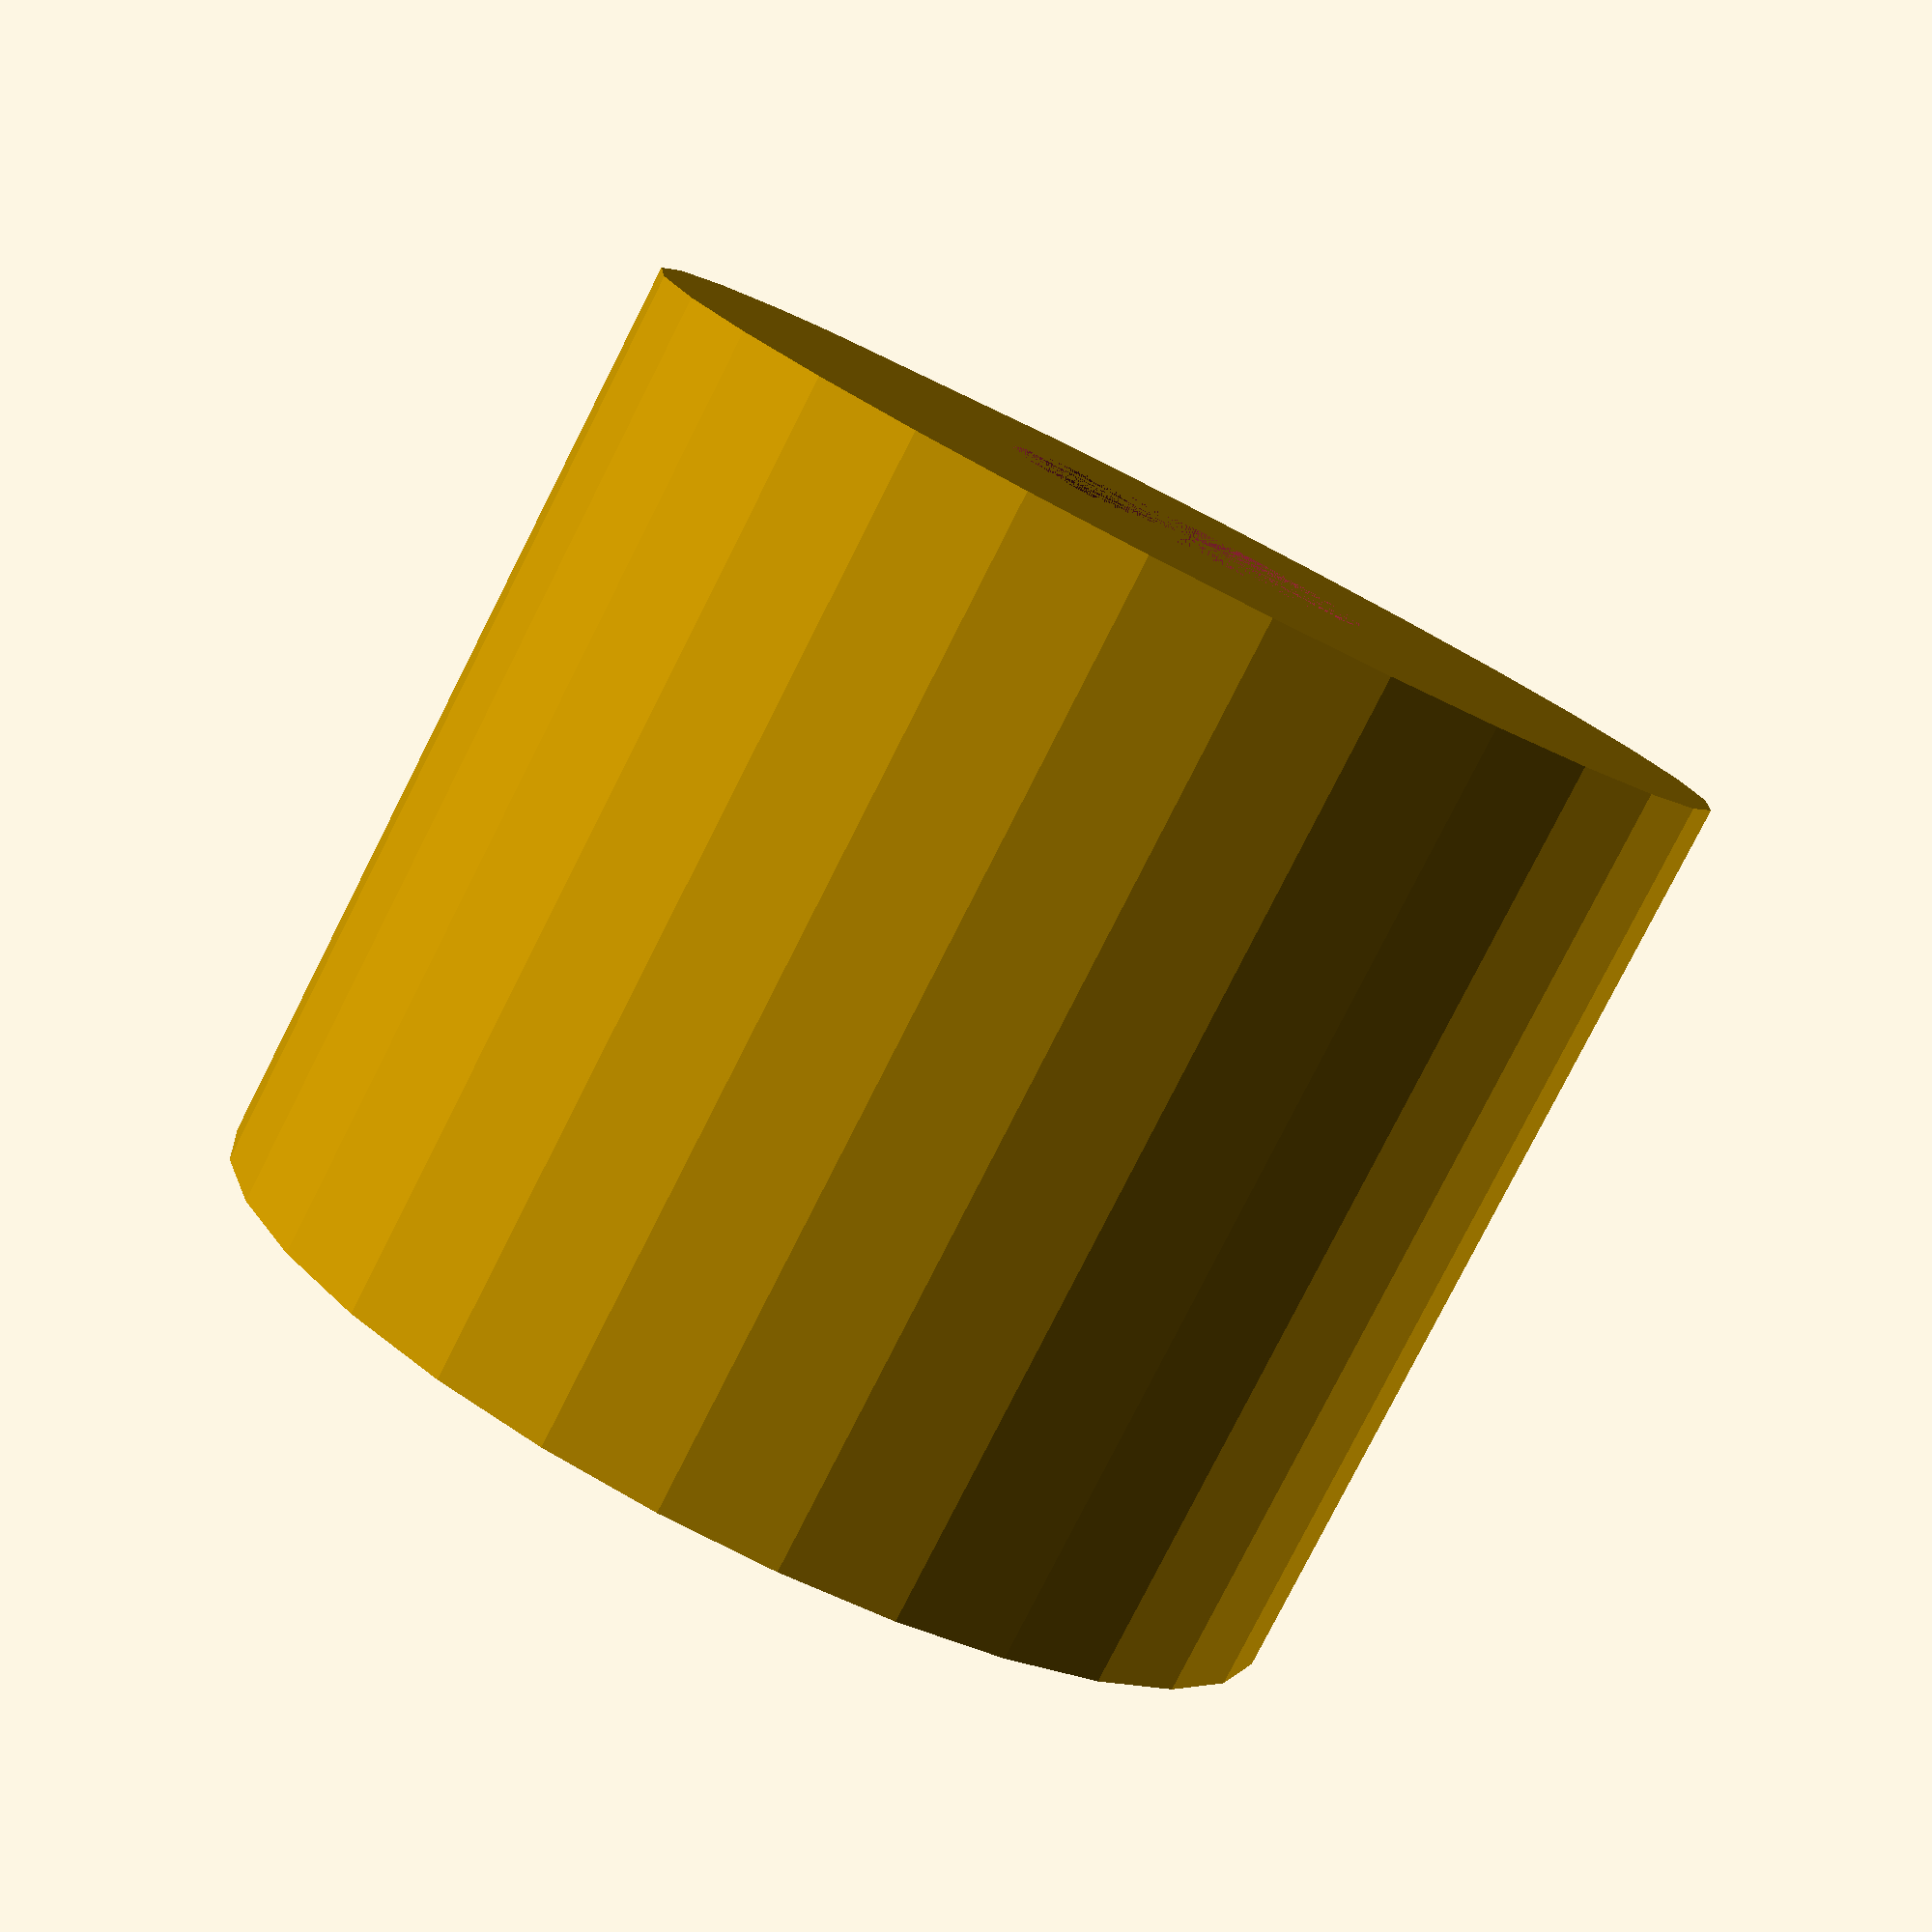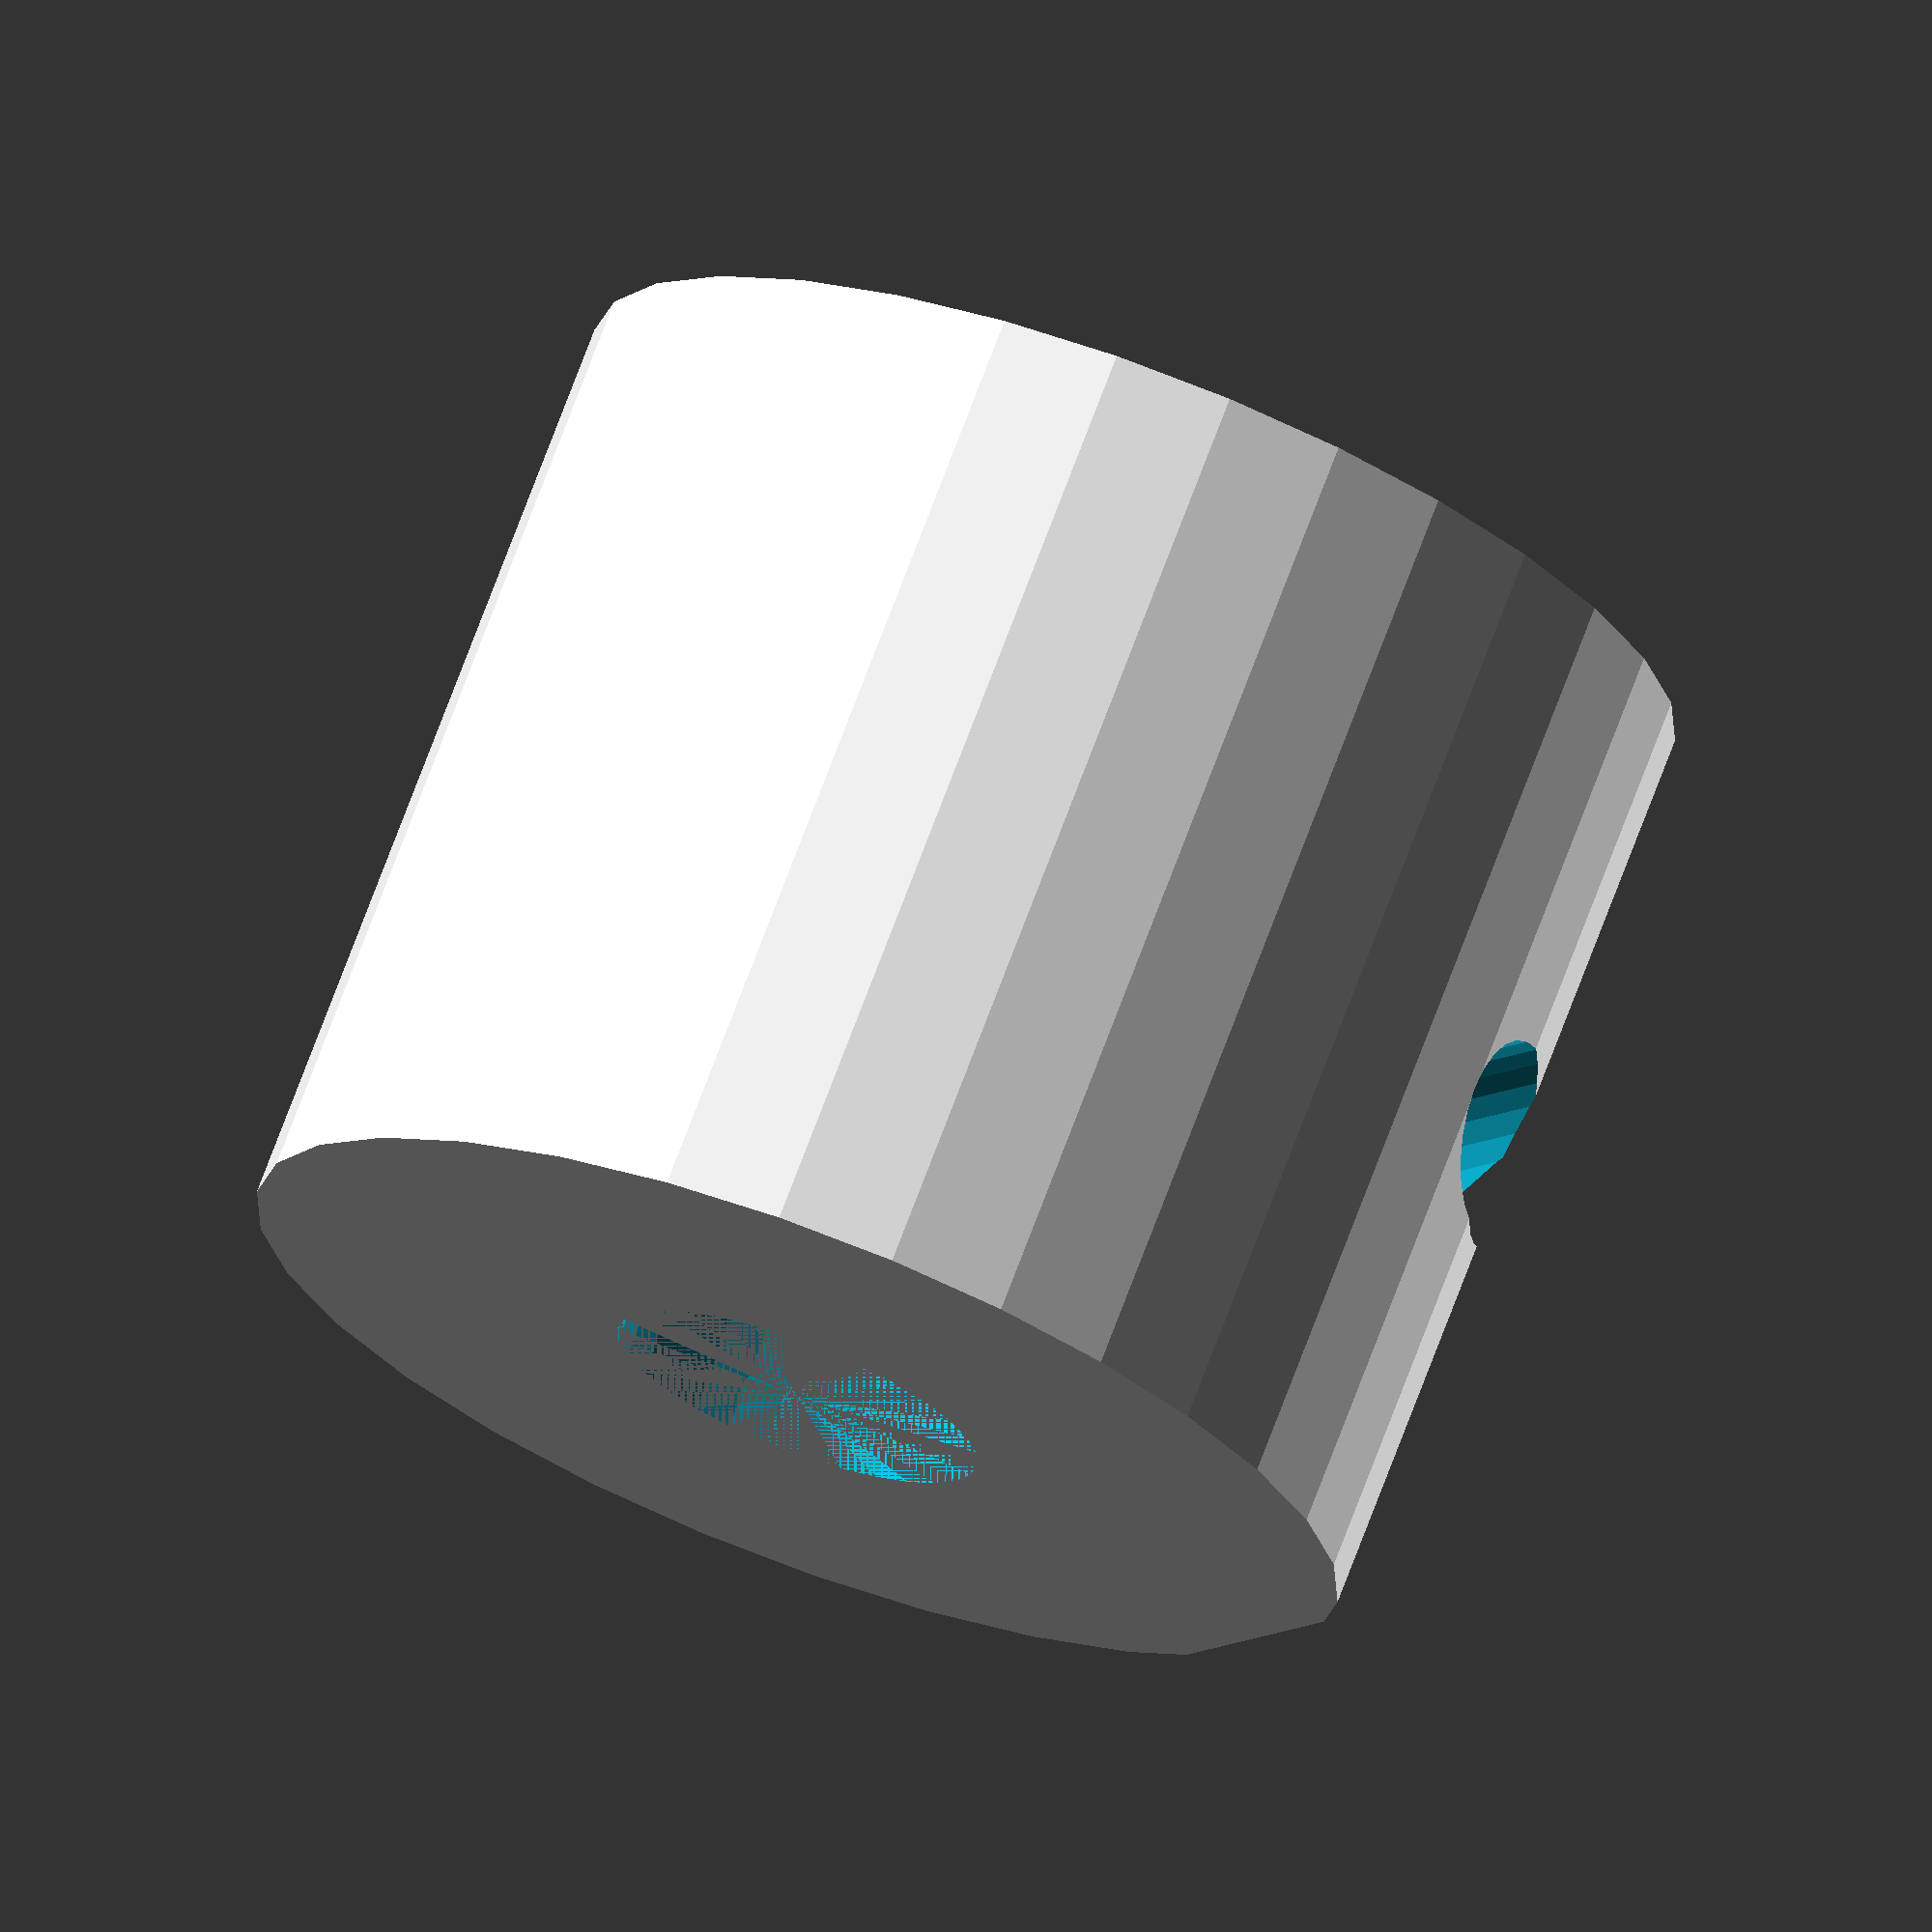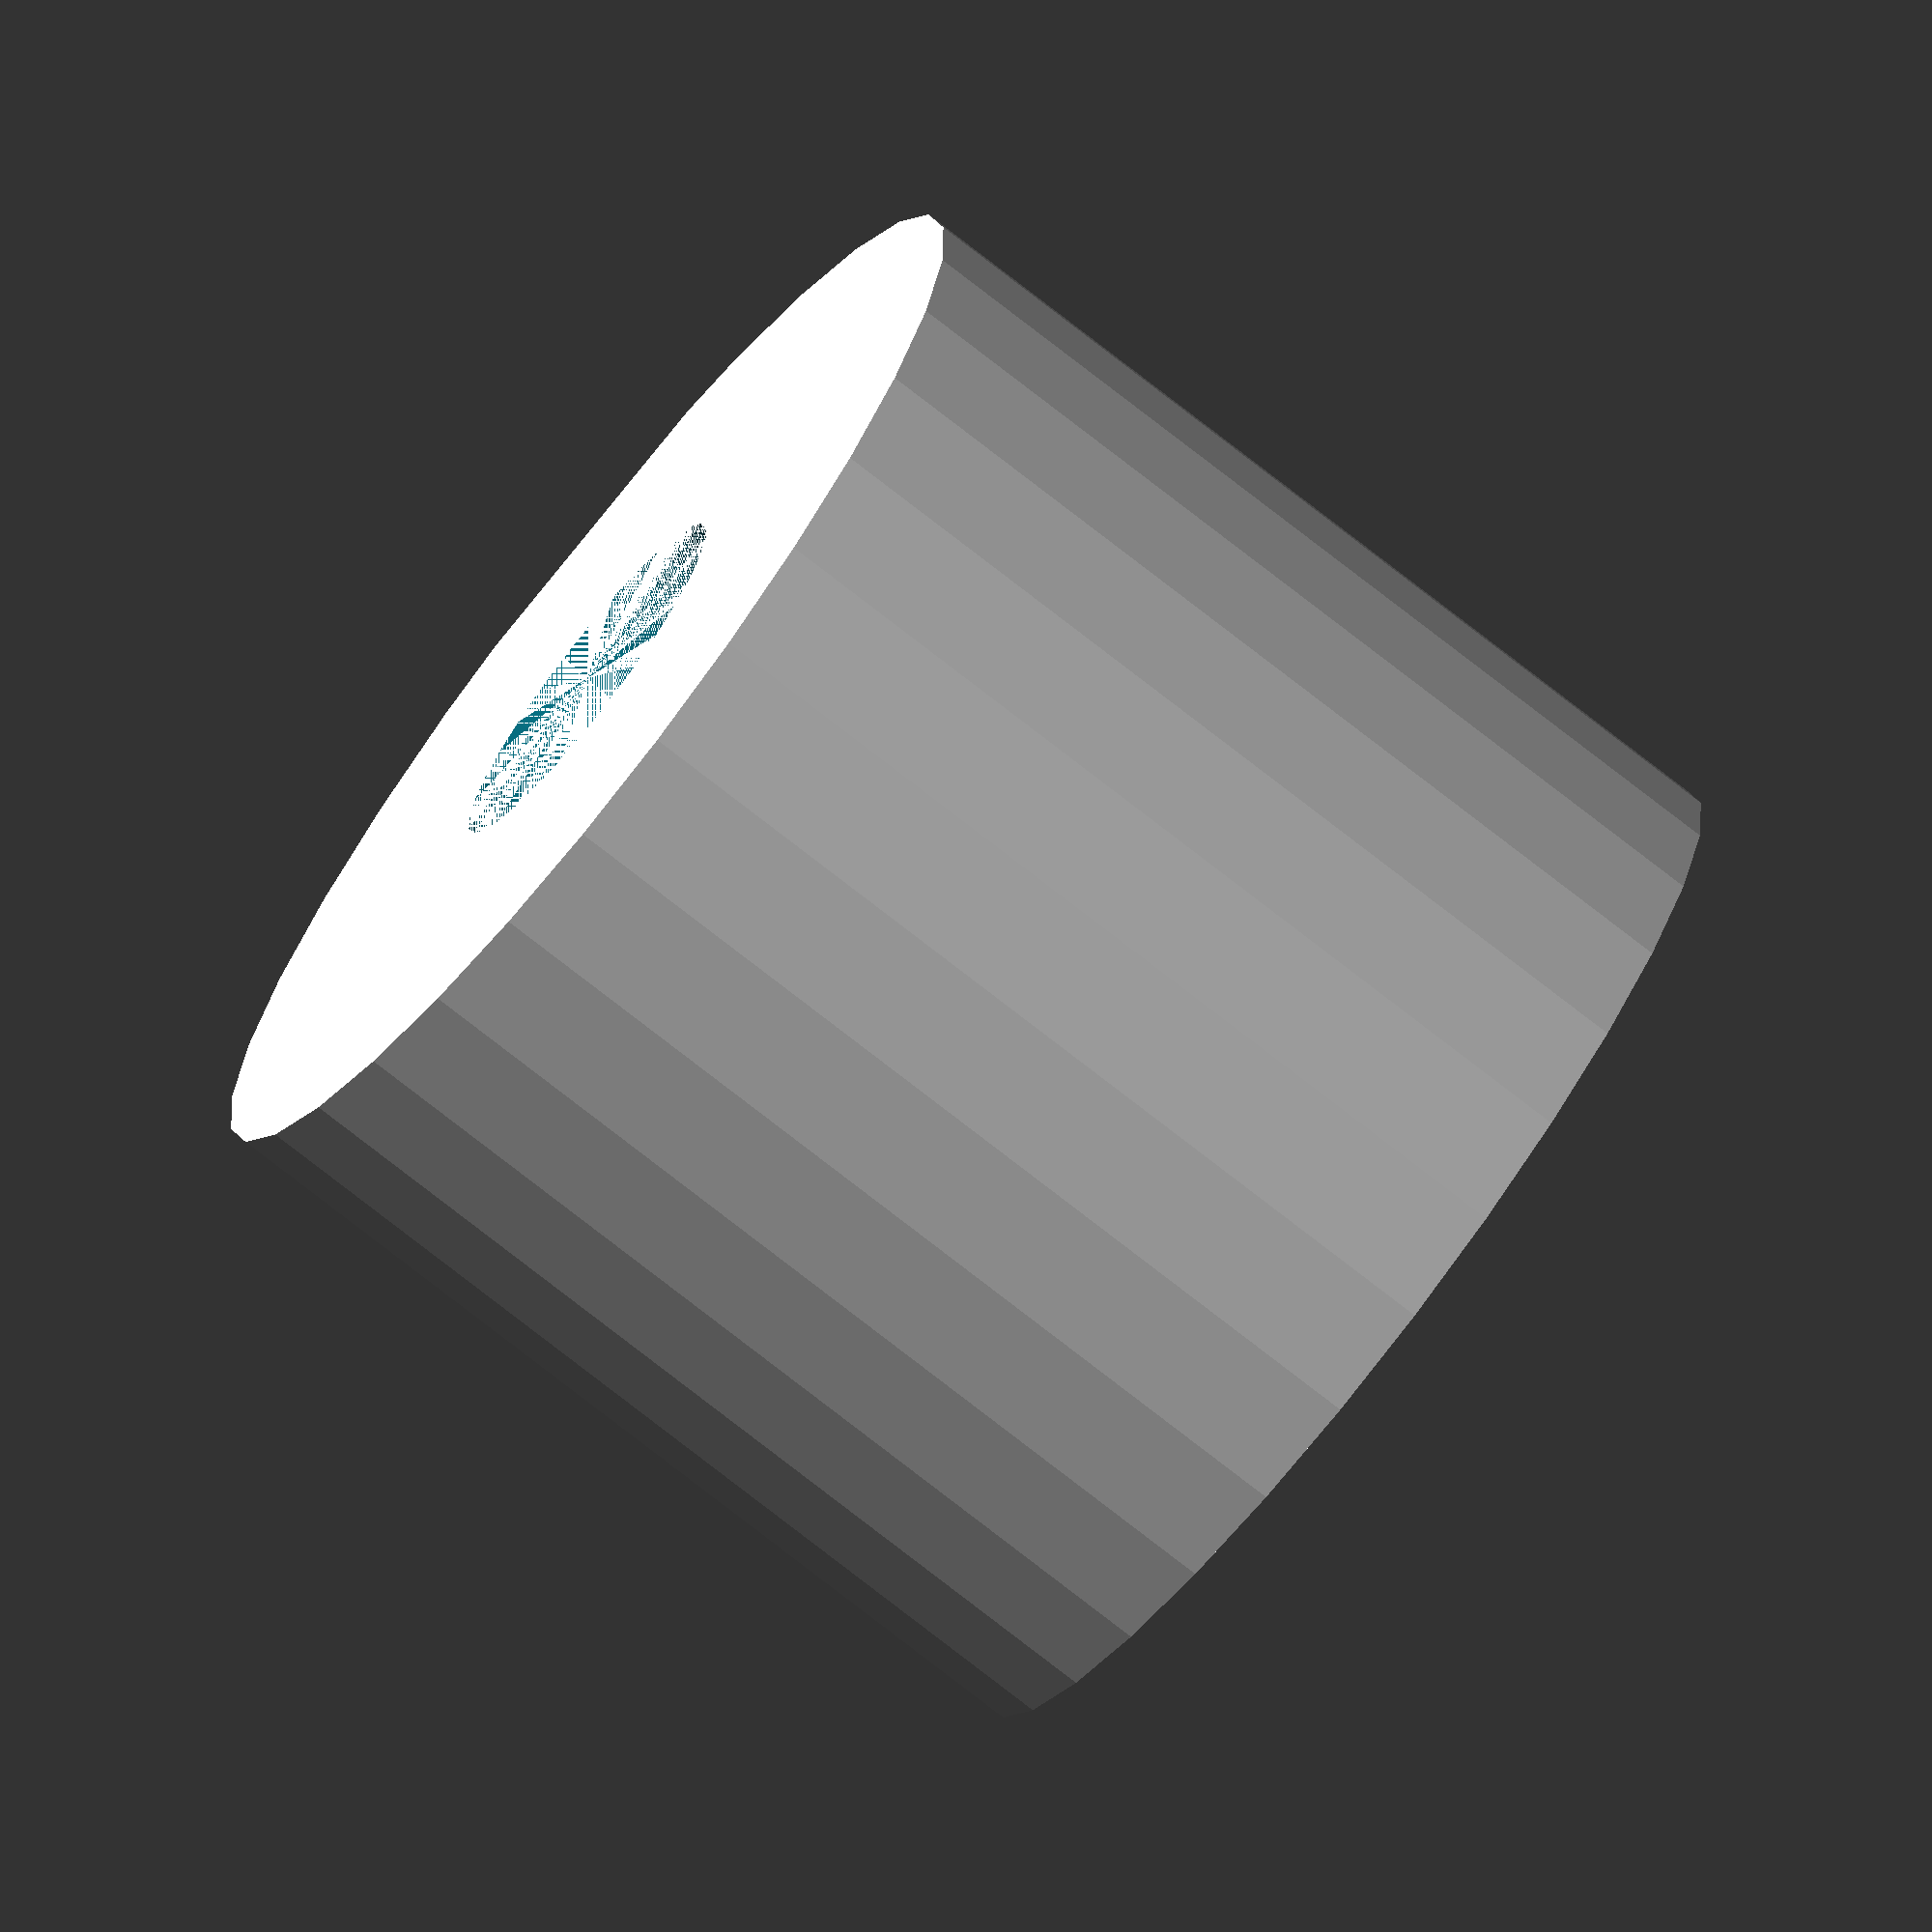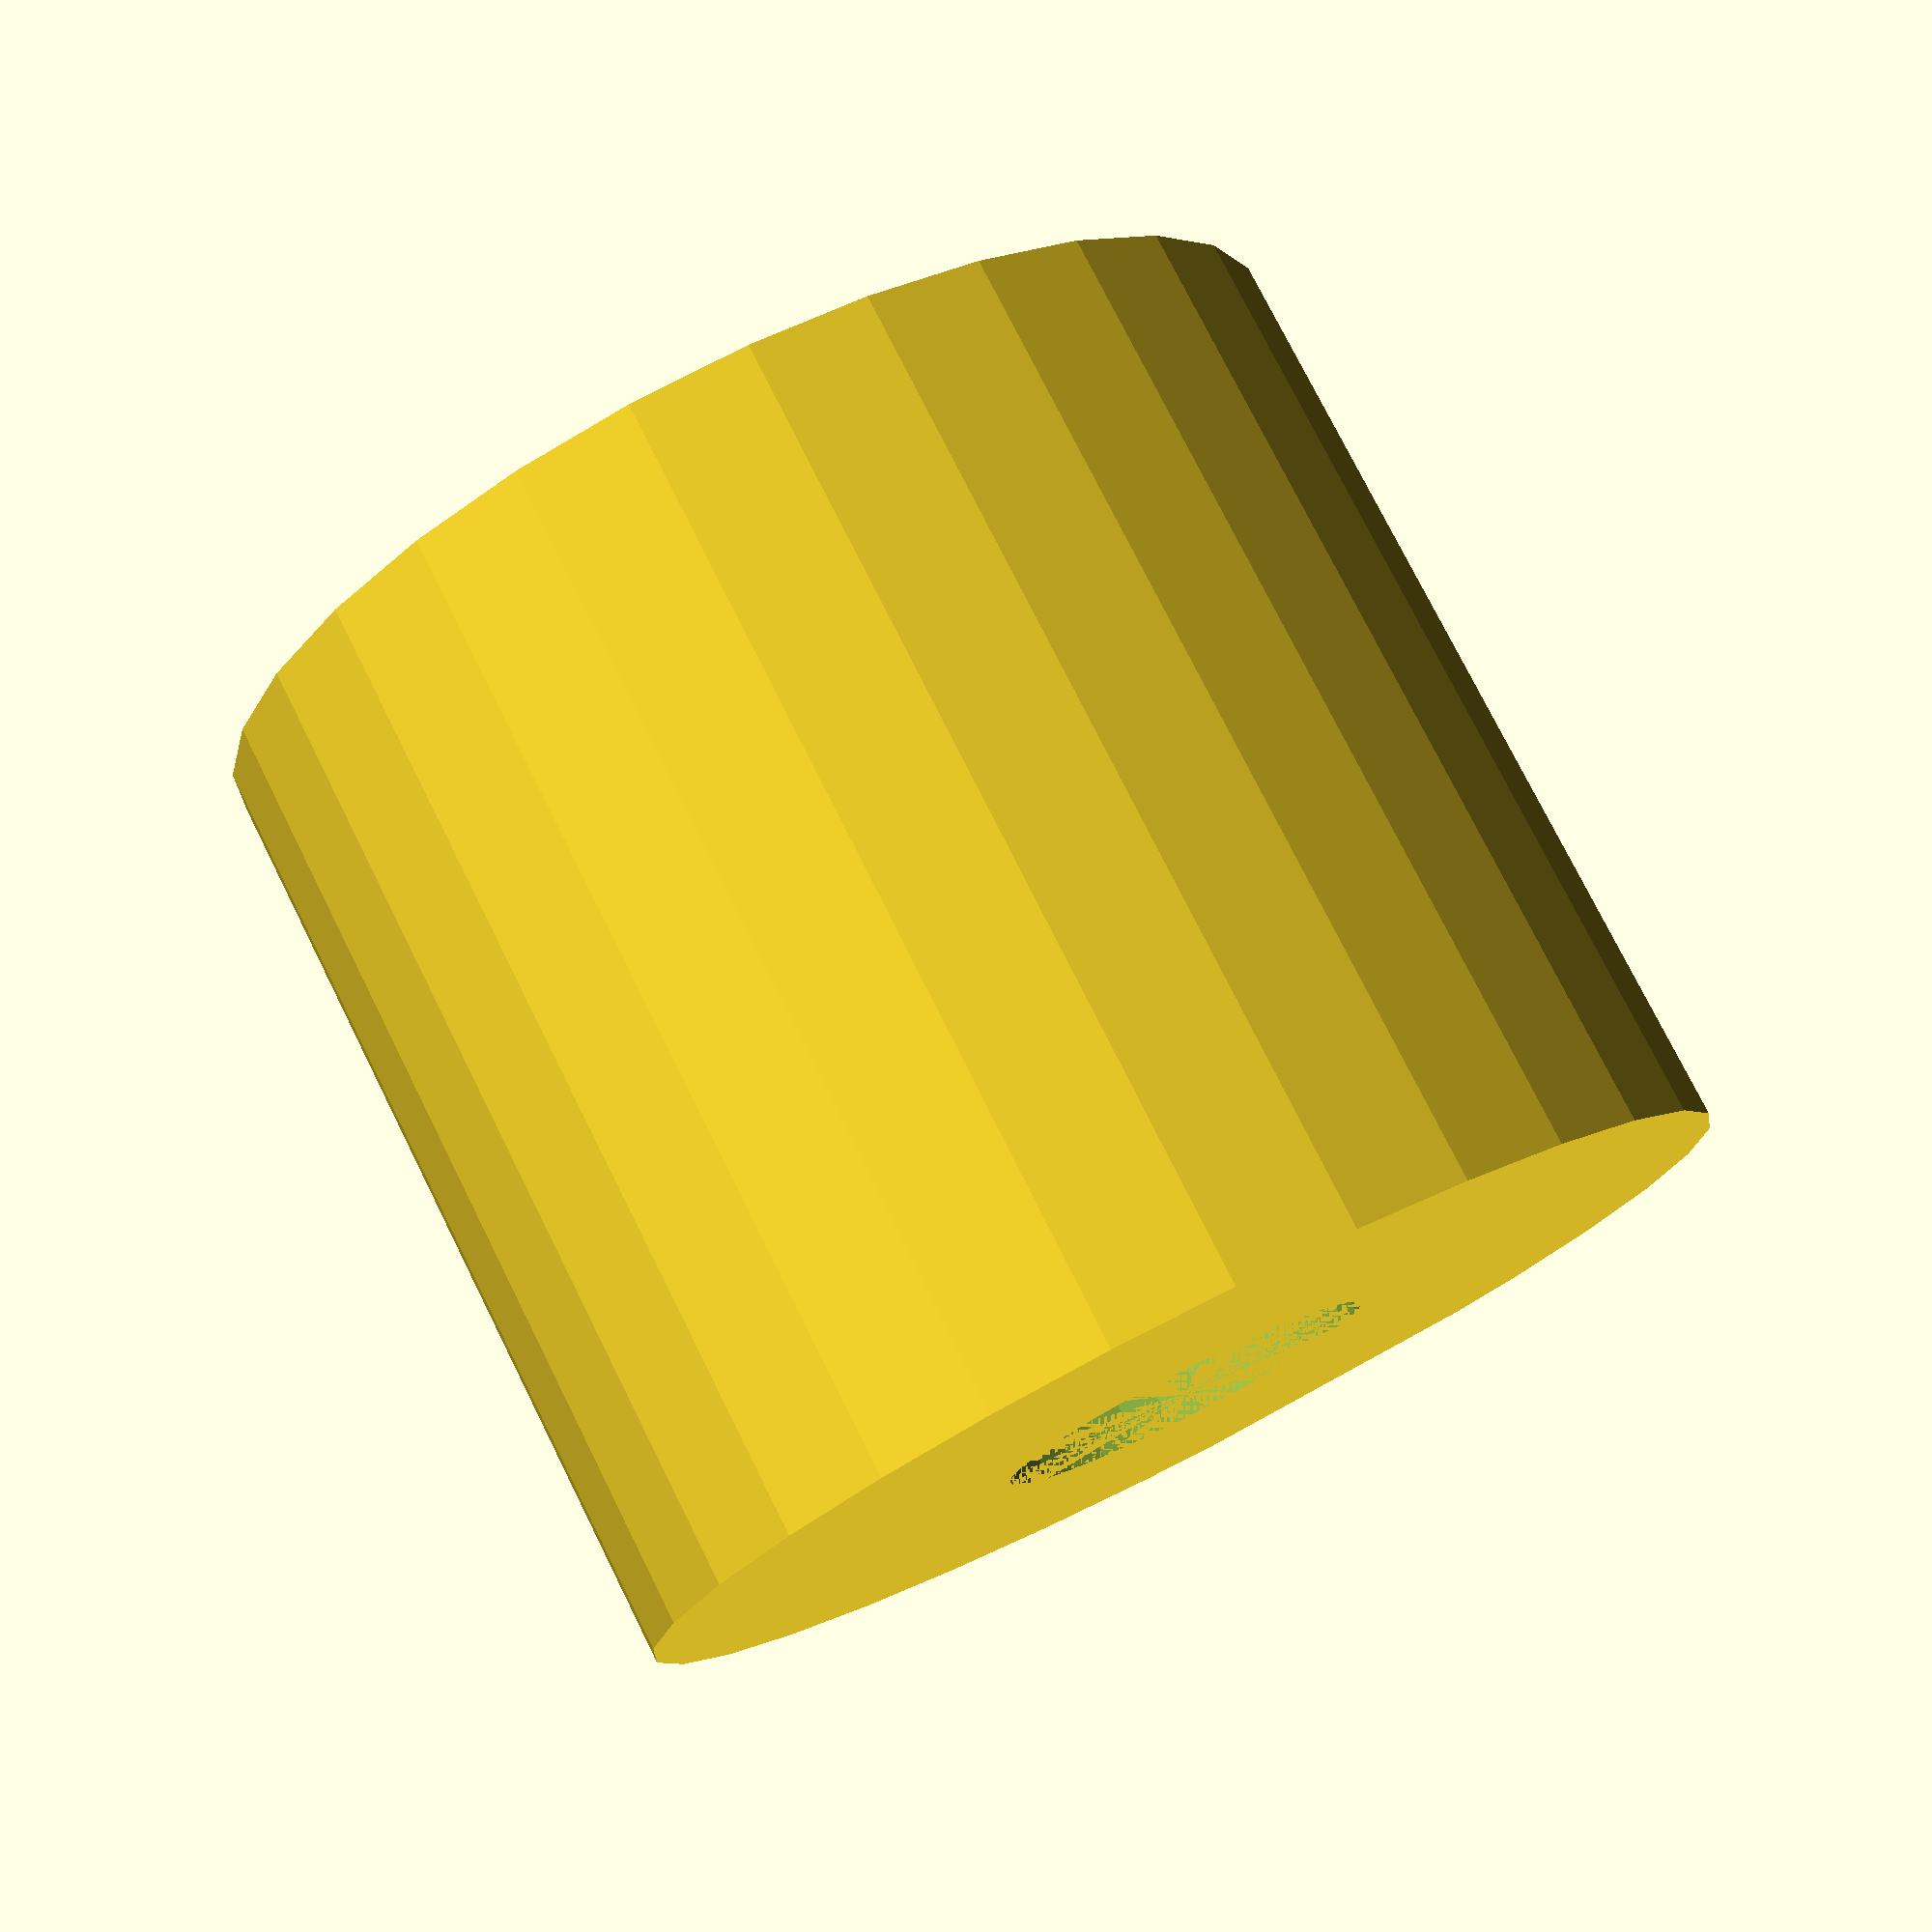
<openscad>
// Clamp adapter to attach the flywheel to a shaft
// Uses a split collar design with two clamp bolts

shaft_diameter = 8; // mm
outer_diameter = 24; // mm
length = 20; // mm
bolt_diameter = 4; // mm
slit_width = 1; // mm

module clamp_adapter(shaft_d, outer_d, len, bolt_d, slit_w) {
    difference() {
        cylinder(d=outer_d, h=len, $fs=0.5);
        cylinder(d=shaft_d, h=len+0.1, $fs=0.5);
        // clearance for clamp bolt
        translate([outer_d/2 - bolt_d/2, 0, len/2])
            rotate([90,0,0])
                cylinder(d=bolt_d, h=outer_d+2, $fs=0.5);
        // slot for clamping
        translate([outer_d/2, 0, 0])
            cube([slit_w, outer_d, len], center=true);
    }
}

clamp_adapter(shaft_diameter, outer_diameter, length, bolt_diameter, slit_width);

</openscad>
<views>
elev=80.3 azim=299.4 roll=153.1 proj=p view=solid
elev=107.4 azim=331.9 roll=339.5 proj=o view=solid
elev=74.9 azim=269.3 roll=231.8 proj=o view=wireframe
elev=103.4 azim=292.0 roll=26.5 proj=p view=wireframe
</views>
